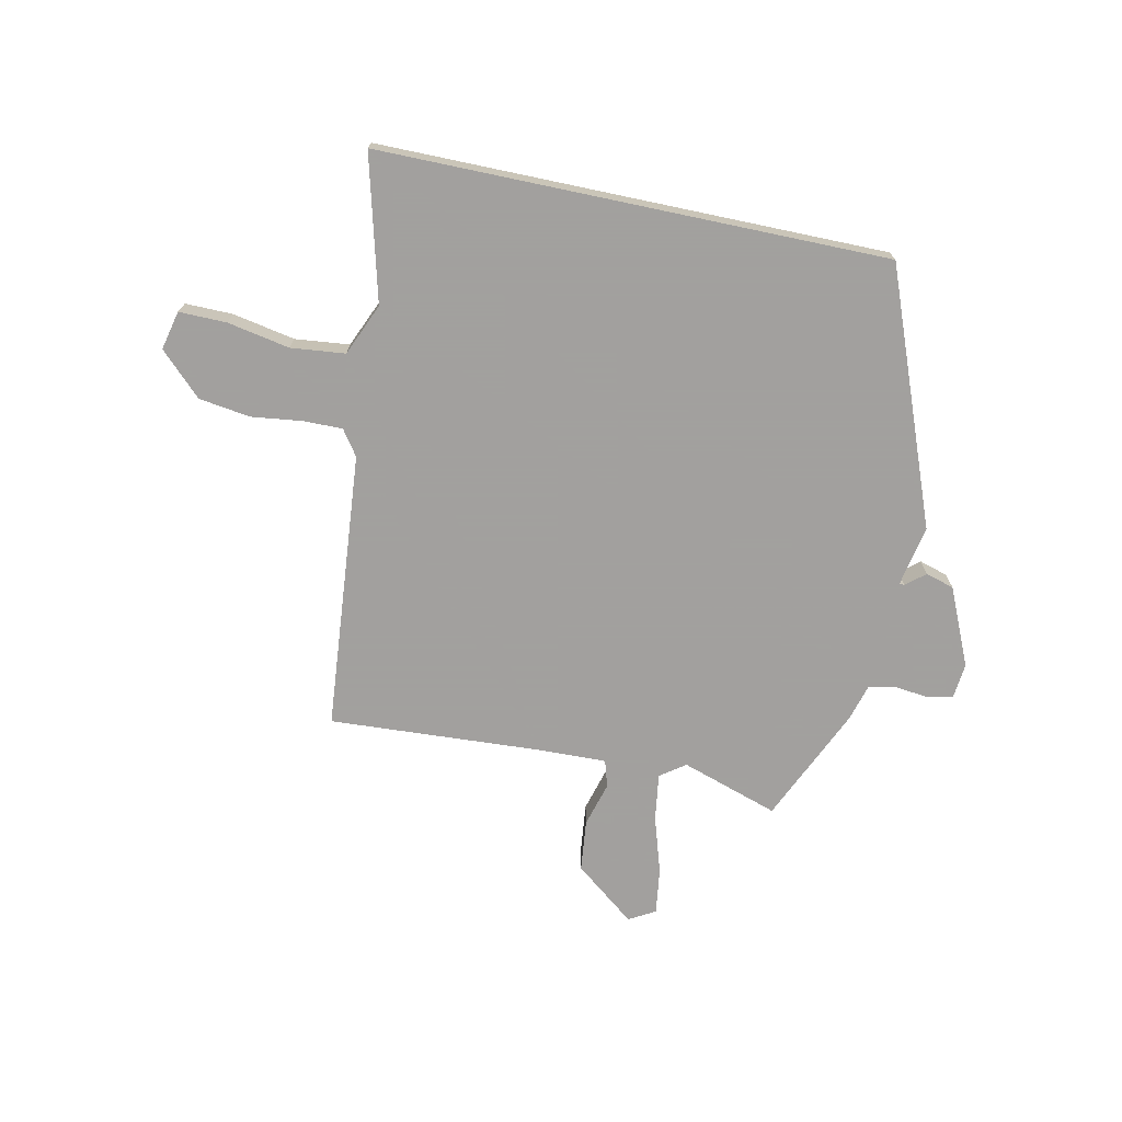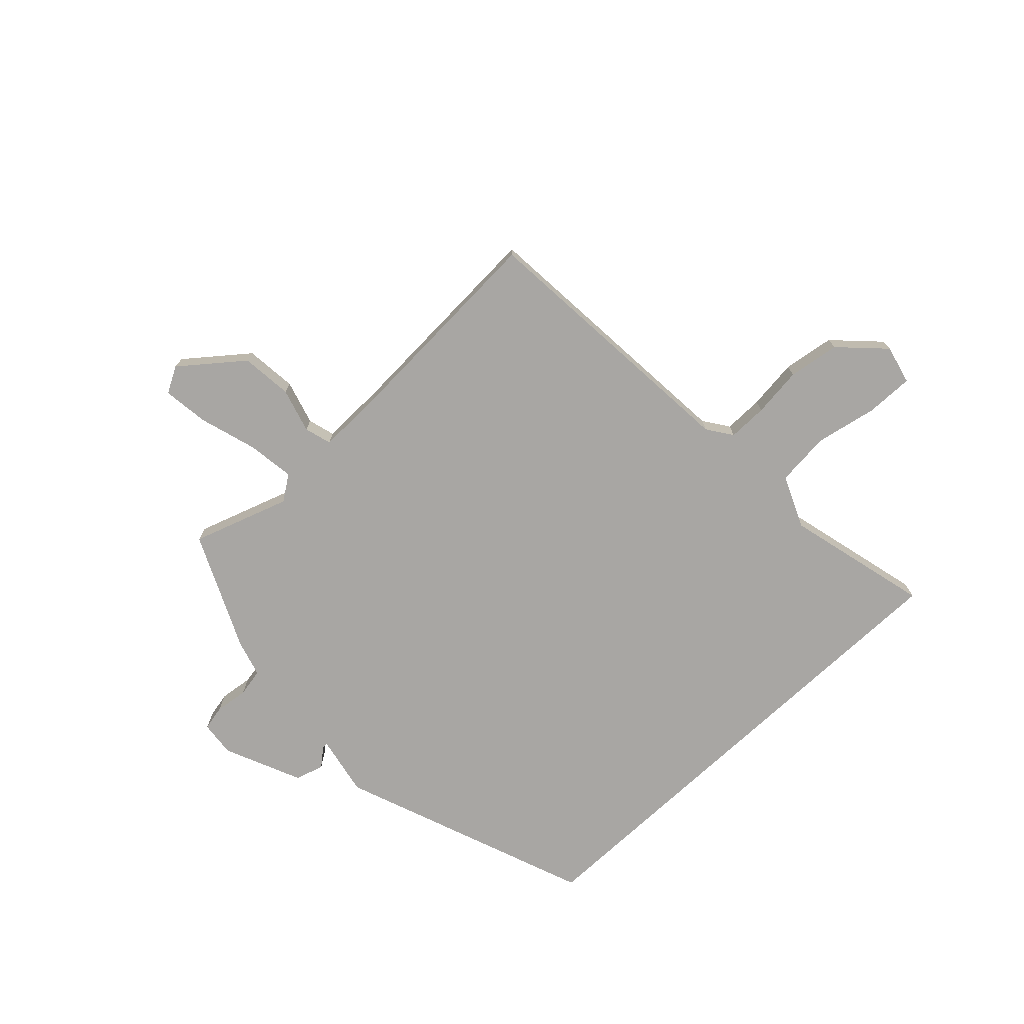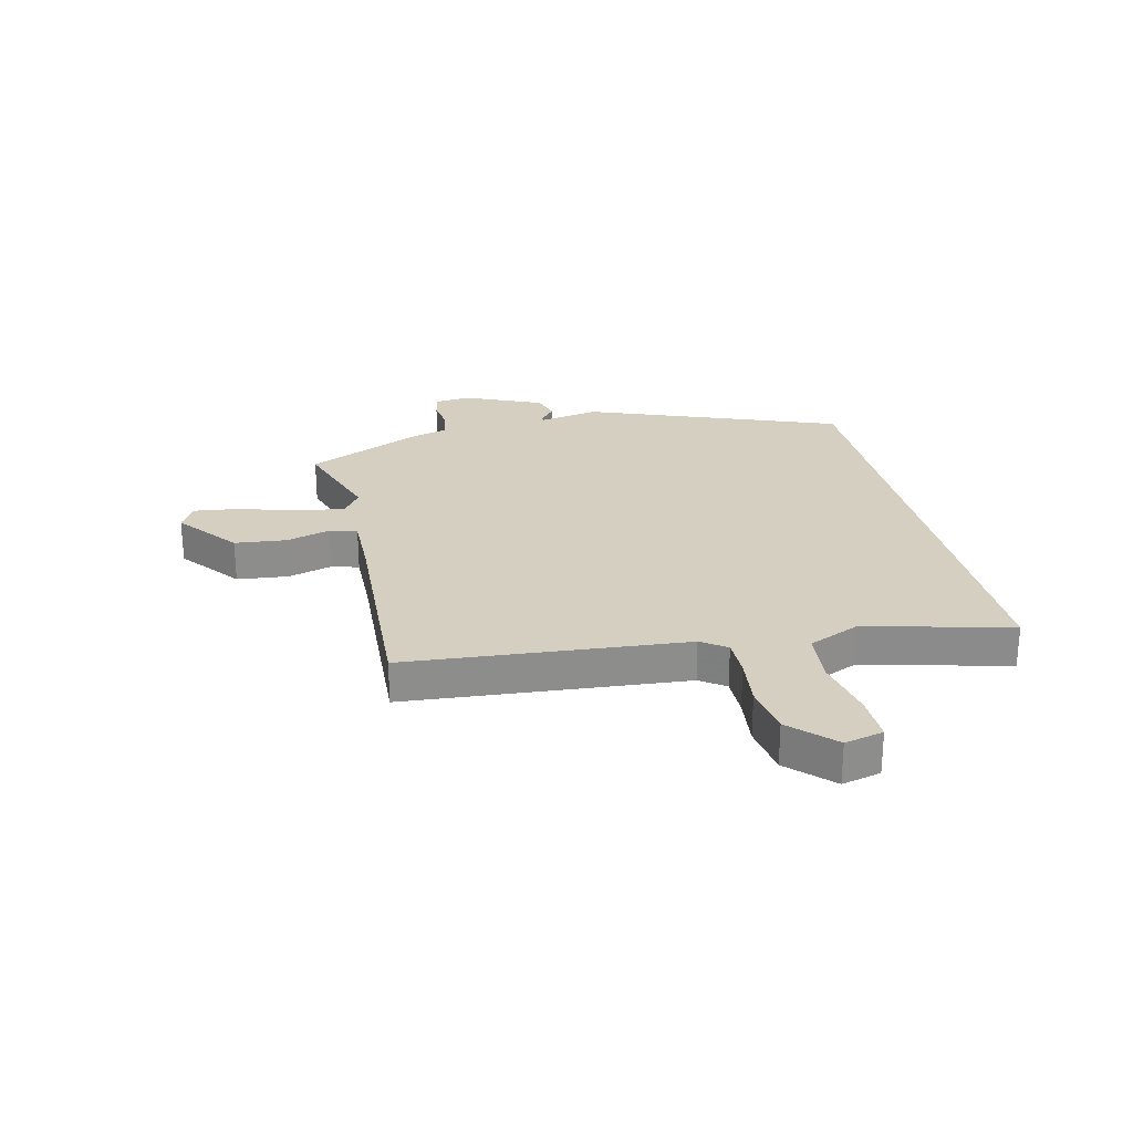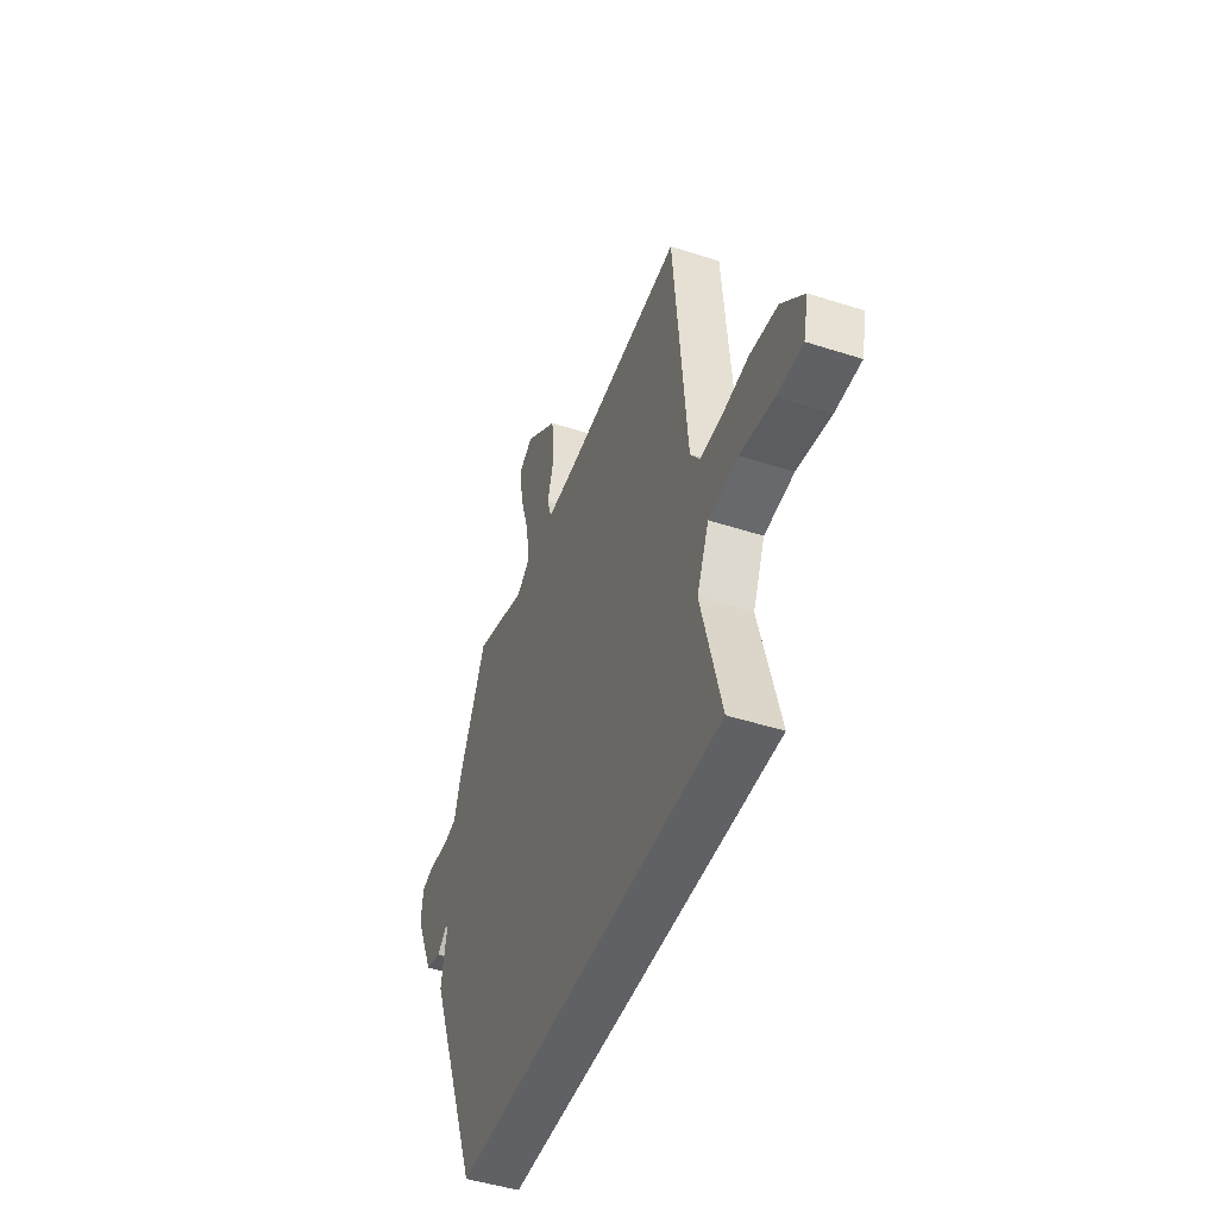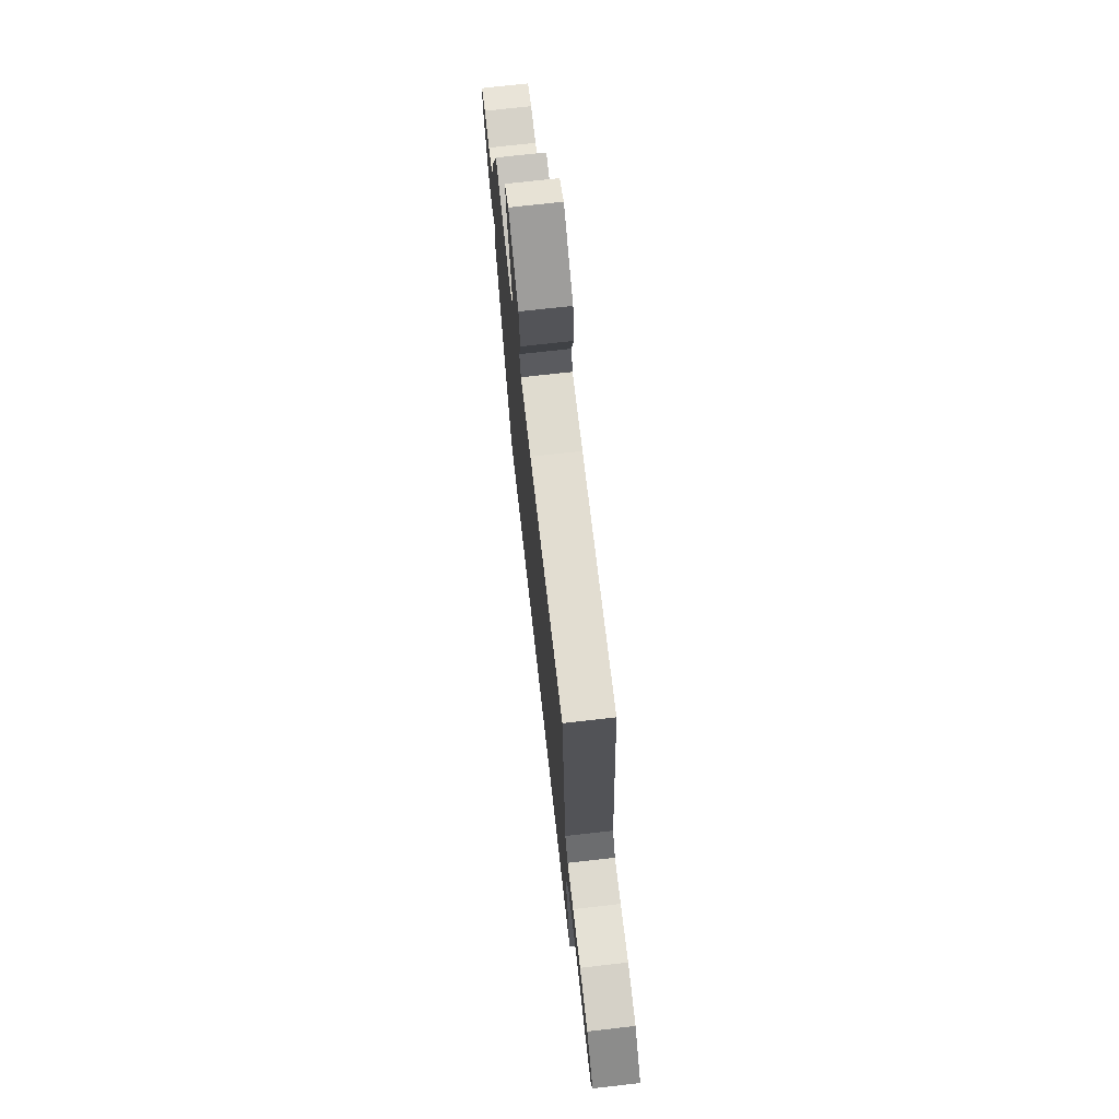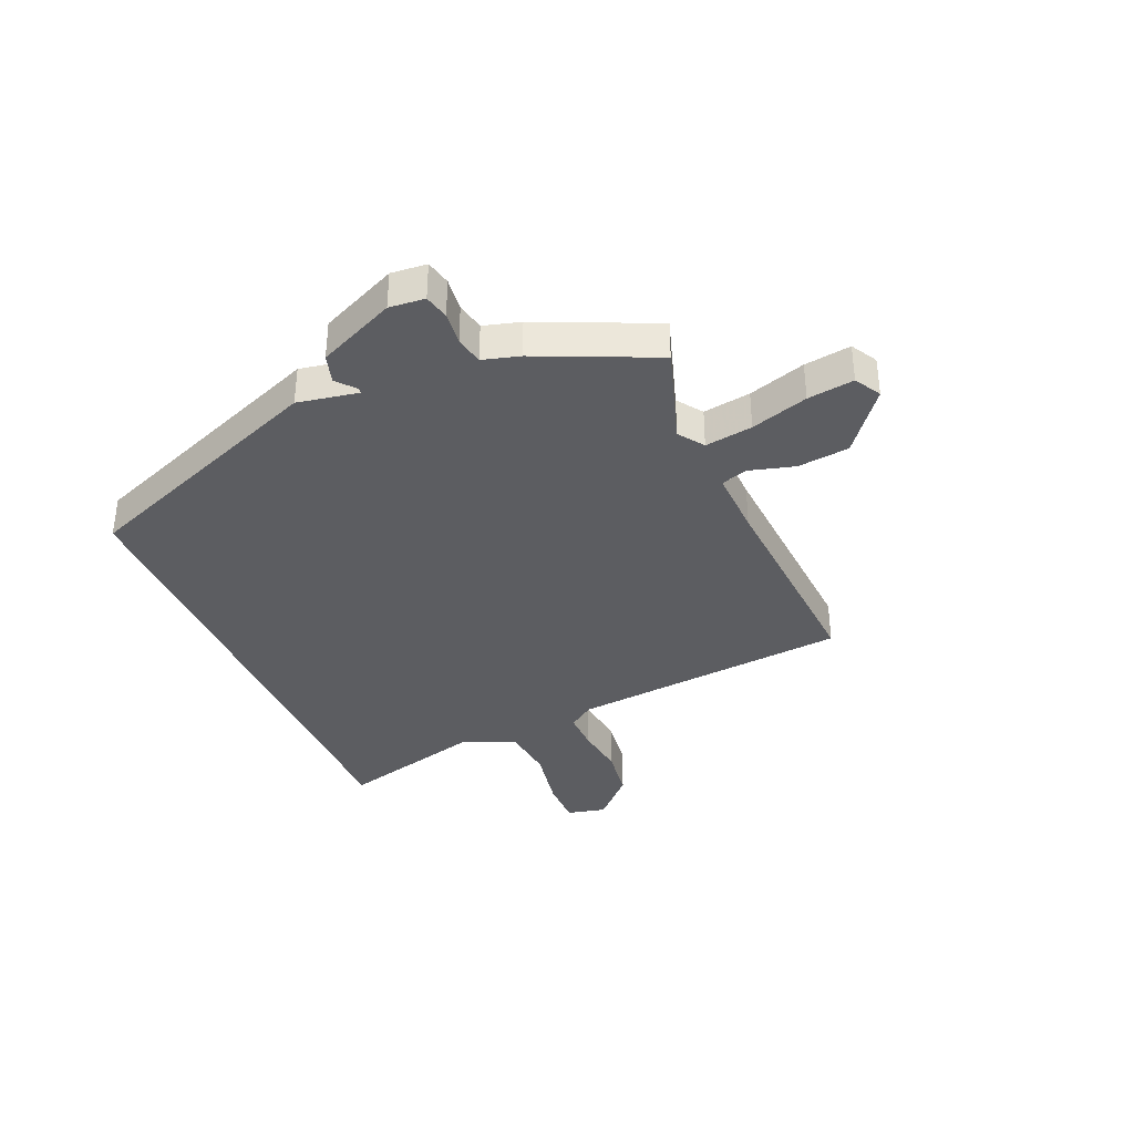
<metadata>
{"format":"obj","ext":"obj","renderer":"f3d","projection":"perspective","resolution":1024,"background":"white","views":[{"elev":-71.9,"azim":168.1,"up":"+Y"},{"elev":-74.3,"azim":42.9,"up":"+Y"},{"elev":25.9,"azim":76.6,"up":"+Y"},{"elev":-47.0,"azim":69.9,"up":"+Z"},{"elev":71.8,"azim":83.5,"up":"+Z"},{"elev":-36.6,"azim":-66.5,"up":"+Y"}]}
</metadata>
<code>
v 0.415 0.07 0.503
v 0.458 0.07 0.016
v 0.489 0.07 -0.028
v 0.558 0.07 -0.027
v 0.646 0.07 -0.016
v 0.736 0.07 -0.029
v 0.809 0.07 -0.101
v 0.793 0.07 -0.169
v 0.71 0.07 -0.168
v 0.601 0.07 -0.147
v 0.506 0.07 -0.157
v 0.467 0.07 -0.248
v 0.532 0.07 -0.5
v -0.355 0.07 -0.5
v -0.525 0.07 -0.06
v -0.505 0.07 0.046
v -0.514 0.07 0.047
v -0.547 0.07 0.019
v -0.597 0.07 0.034
v -0.657 0.07 0.169
v -0.651 0.07 0.231
v -0.607 0.07 0.241
v -0.549 0.07 0.234
v -0.5 0.07 0.244
v -0.482 0.07 0.308
v -0.39 0.07 0.511
v -0.22 0.07 0.455
v -0.176 0.07 0.486
v -0.188 0.07 0.569
v -0.219 0.07 0.669
v -0.23 0.07 0.75
v -0.184 0.07 0.776
v -0.078 0.07 0.693
v -0.068 0.07 0.603
v -0.09 0.07 0.525
v -0.076 0.07 0.478
v 0.04 0.07 0.481
v 0.415 0 0.503
v 0.458 0 0.016
v 0.489 0 -0.028
v 0.558 0 -0.027
v 0.646 0 -0.016
v 0.736 0 -0.029
v 0.809 0 -0.101
v 0.793 0 -0.169
v 0.71 0 -0.168
v 0.601 0 -0.147
v 0.506 0 -0.157
v 0.467 0 -0.248
v 0.532 0 -0.5
v -0.355 0 -0.5
v -0.525 0 -0.06
v -0.505 0 0.046
v -0.514 0 0.047
v -0.547 0 0.019
v -0.597 0 0.034
v -0.657 0 0.169
v -0.651 0 0.231
v -0.607 0 0.241
v -0.549 0 0.234
v -0.5 0 0.244
v -0.482 0 0.308
v -0.39 0 0.511
v -0.22 0 0.455
v -0.176 0 0.486
v -0.188 0 0.569
v -0.219 0 0.669
v -0.23 0 0.75
v -0.184 0 0.776
v -0.078 0 0.693
v -0.068 0 0.603
v -0.09 0 0.525
v -0.076 0 0.478
v 0.04 0 0.481
f 32 33 34 35
f 32 35 36
f 29 30 31 32
f 28 29 32 36
f 27 28 36
f 24 25 26 27
f 24 27 36 37
f 20 21 22 23
f 20 23 24
f 17 18 19 20
f 16 17 20 24
f 13 14 15 16
f 12 13 16 24
f 11 12 24 37
f 7 8 9 10
f 4 5 6 7
f 3 4 7 10
f 37 1 2
f 37 2 3
f 11 37 3
f 3 10 11
f 72 71 70 69
f 73 72 69
f 69 68 67 66
f 73 69 66 65
f 73 65 64
f 64 63 62 61
f 74 73 64 61
f 60 59 58 57
f 61 60 57
f 57 56 55 54
f 61 57 54 53
f 53 52 51 50
f 61 53 50 49
f 74 61 49 48
f 47 46 45 44
f 44 43 42 41
f 47 44 41 40
f 39 38 74
f 40 39 74
f 40 74 48
f 48 47 40
f 1 38 39 2
f 2 39 40 3
f 3 40 41 4
f 4 41 42 5
f 5 42 43 6
f 6 43 44 7
f 7 44 45 8
f 8 45 46 9
f 9 46 47 10
f 10 47 48 11
f 11 48 49 12
f 12 49 50 13
f 13 50 51 14
f 14 51 52 15
f 15 52 53 16
f 16 53 54 17
f 17 54 55 18
f 18 55 56 19
f 19 56 57 20
f 20 57 58 21
f 21 58 59 22
f 22 59 60 23
f 23 60 61 24
f 24 61 62 25
f 25 62 63 26
f 26 63 64 27
f 27 64 65 28
f 28 65 66 29
f 29 66 67 30
f 30 67 68 31
f 31 68 69 32
f 32 69 70 33
f 33 70 71 34
f 34 71 72 35
f 35 72 73 36
f 36 73 74 37
f 37 74 38 1

</code>
